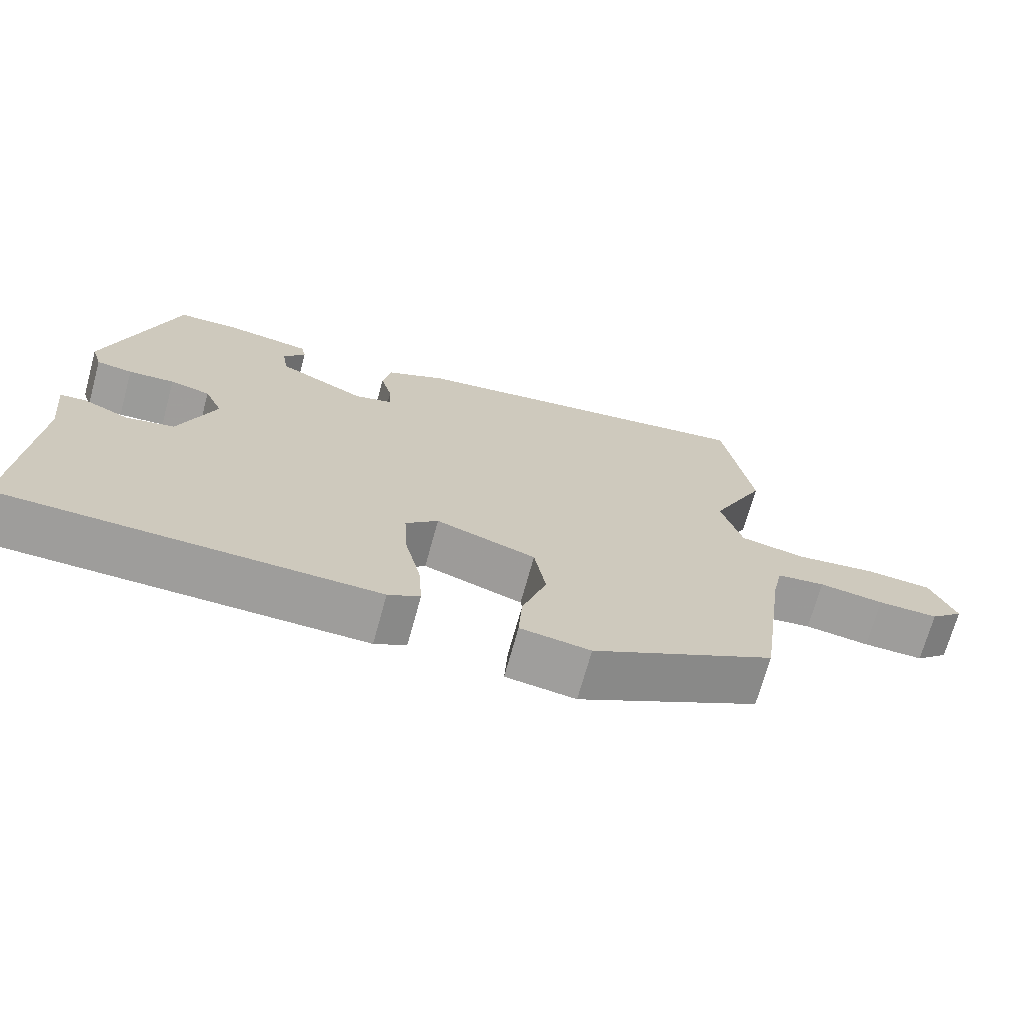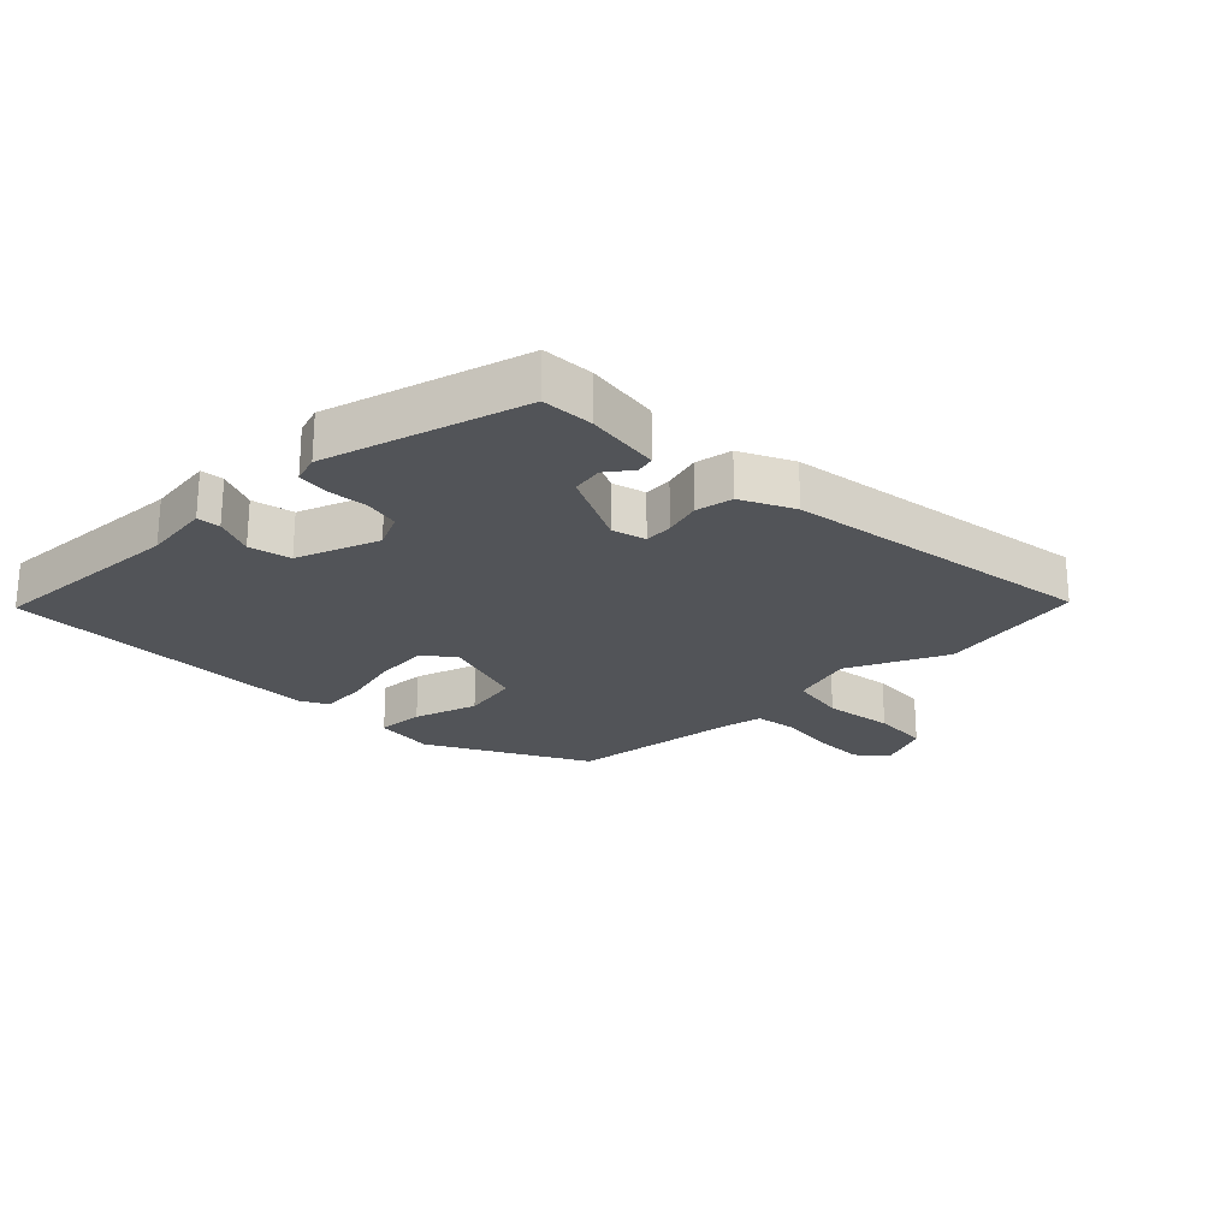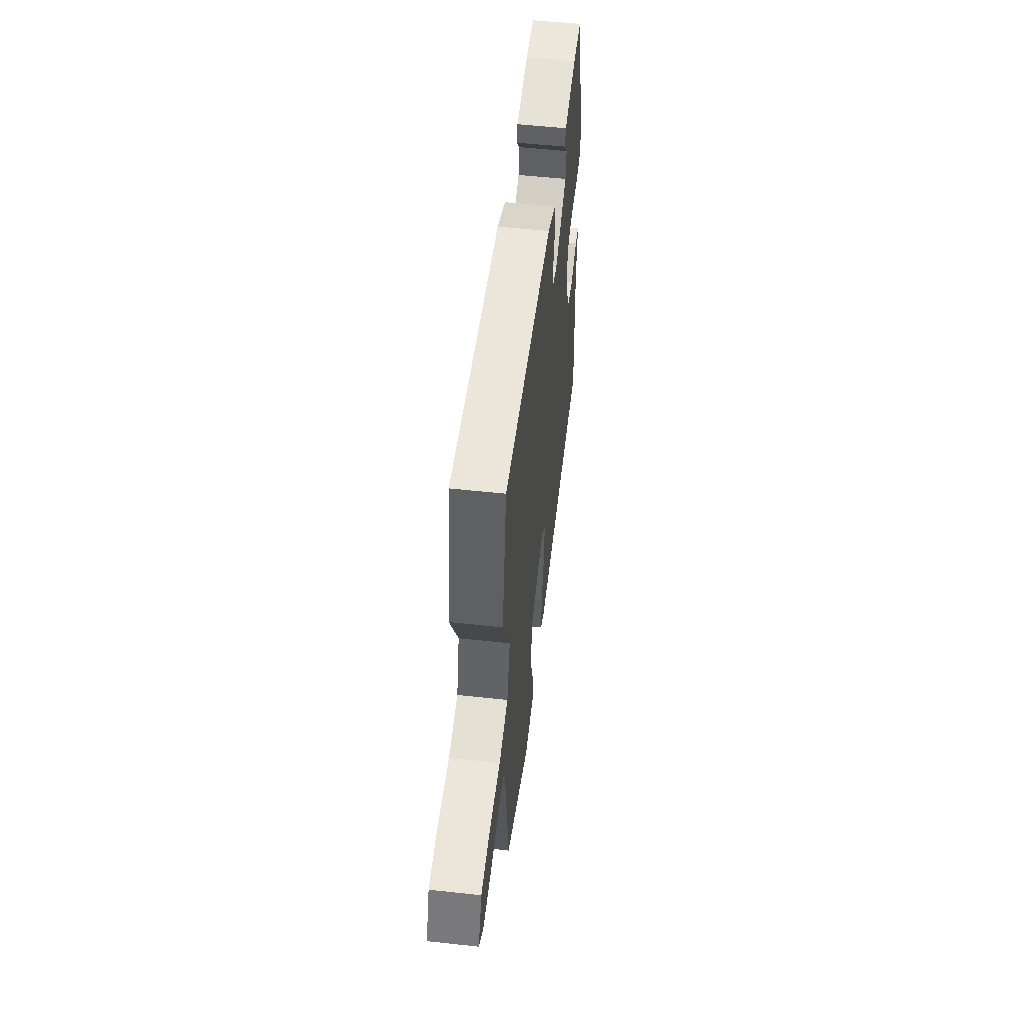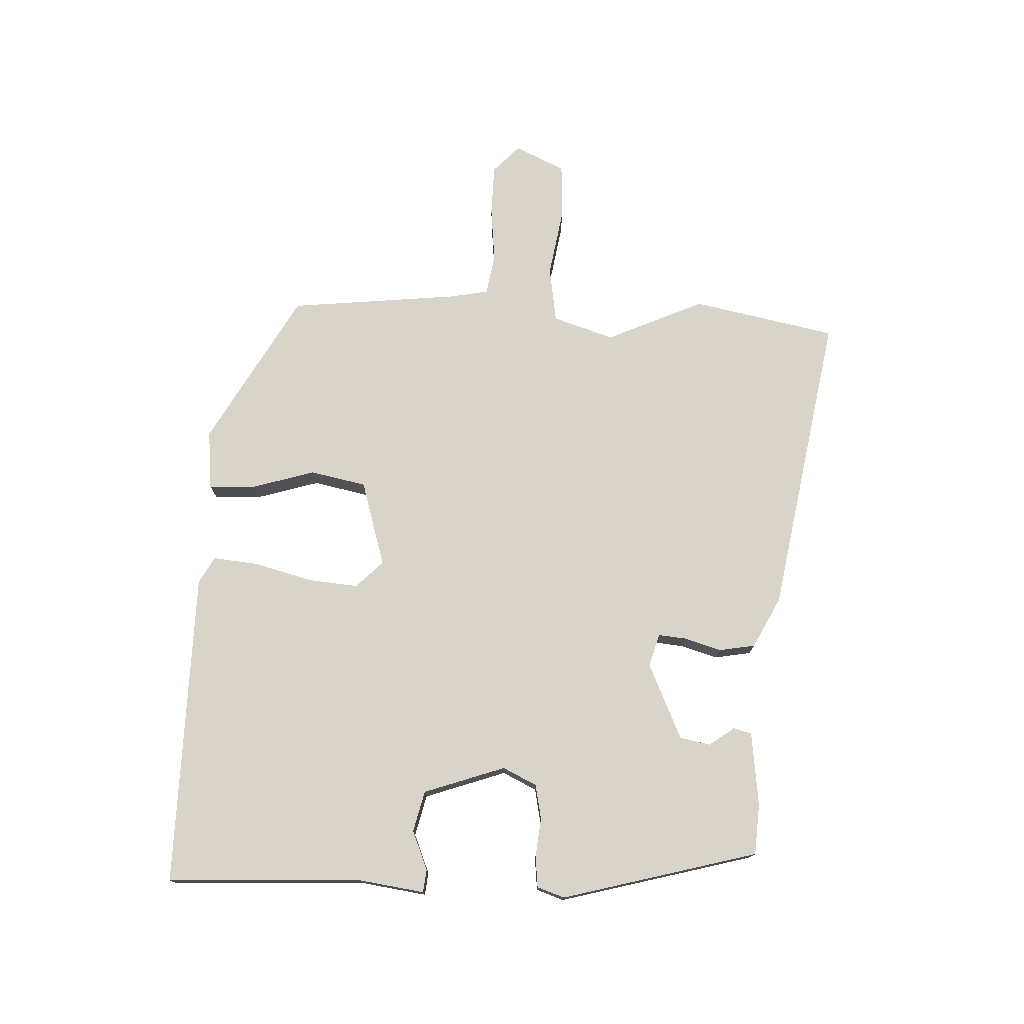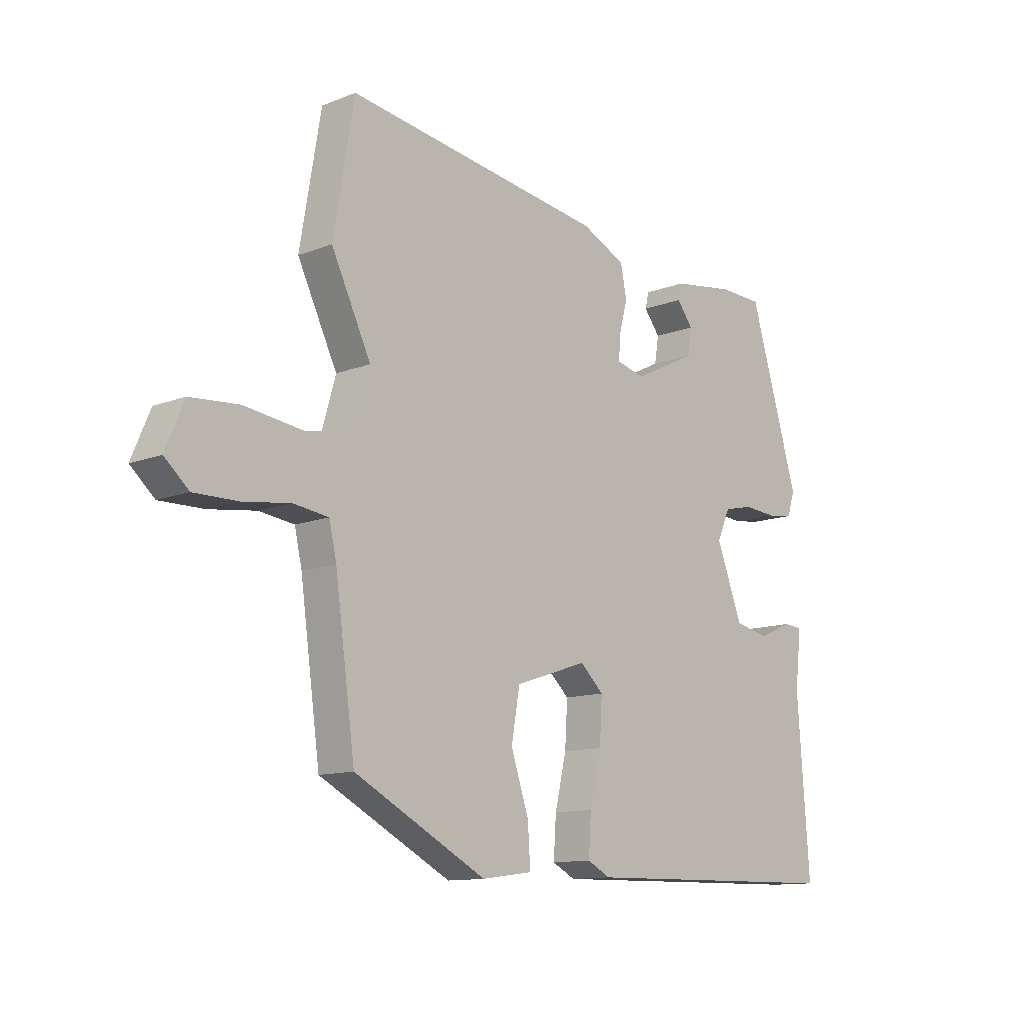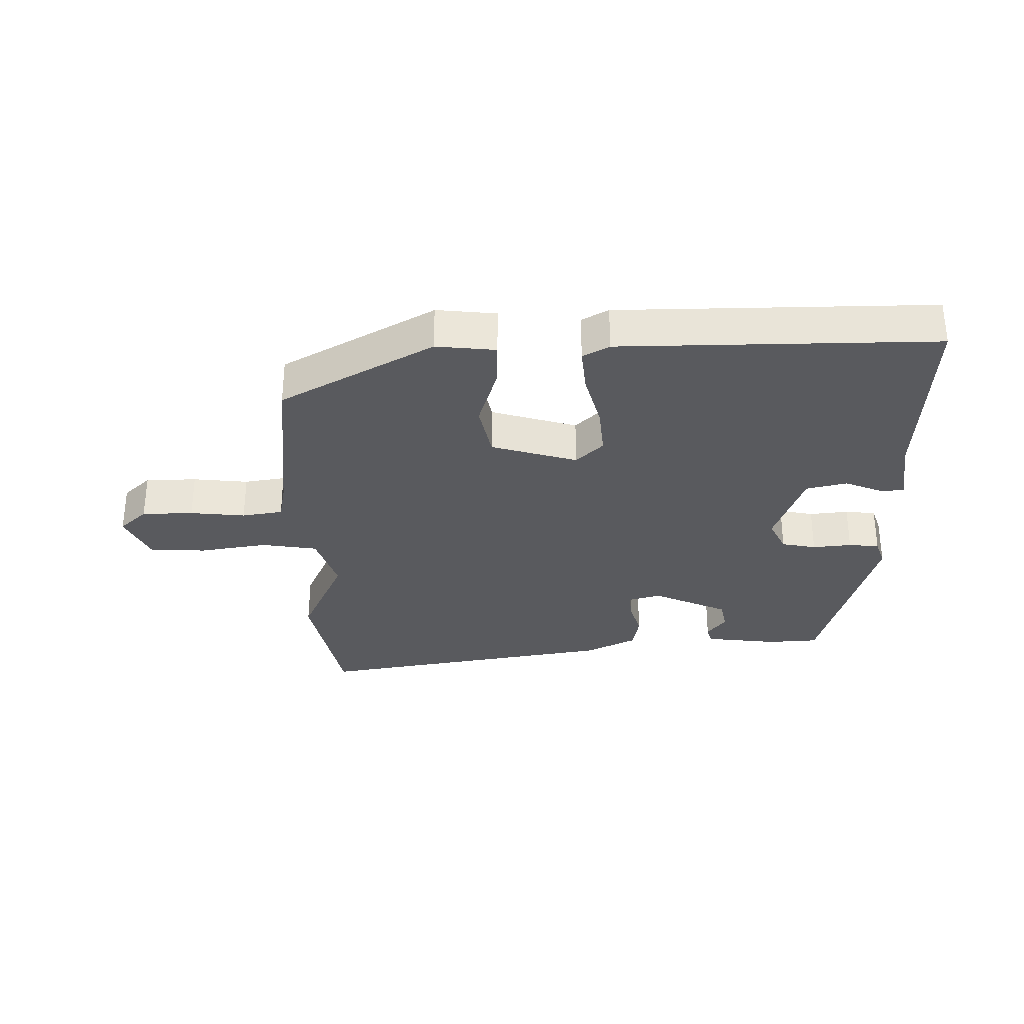
<metadata>
{"format":"obj","ext":"obj","renderer":"f3d","projection":"perspective","resolution":1024,"background":"white","views":[{"elev":-70.4,"azim":-15.4,"up":"+Z"},{"elev":-23.3,"azim":-44.8,"up":"+Y"},{"elev":54.3,"azim":96.6,"up":"+Z"},{"elev":75.3,"azim":-85.9,"up":"+Y"},{"elev":-12.0,"azim":132.9,"up":"+Z"},{"elev":-31.4,"azim":-177.5,"up":"+Y"}]}
</metadata>
<code>
v -0.566 0.07 -0.497
v -0.543 0.07 -0.178
v -0.555 0.07 -0.071
v -0.518 0.07 -0.068
v -0.455 0.07 -0.096
v -0.388 0.07 -0.082
v -0.338 0.07 0.049
v -0.363 0.07 0.105
v -0.419 0.07 0.118
v -0.483 0.07 0.113
v -0.533 0.07 0.12
v -0.547 0.07 0.165
v -0.452 0.07 0.482
v -0.369 0.07 0.485
v -0.249 0.07 0.467
v -0.242 0.07 0.437
v -0.273 0.07 0.397
v -0.265 0.07 0.347
v -0.143 0.07 0.287
v -0.089 0.07 0.301
v -0.092 0.07 0.347
v -0.108 0.07 0.407
v -0.096 0.07 0.466
v -0.012 0.07 0.506
v 0.487 0.07 0.578
v 0.527 0.07 0.342
v 0.451 0.07 0.185
v 0.48 0.07 0.084
v 0.571 0.07 0.067
v 0.683 0.07 0.082
v 0.775 0.07 0.075
v 0.81 0.07 -0.008
v 0.764 0.07 -0.049
v 0.68 0.07 -0.048
v 0.59 0.07 -0.036
v 0.523 0.07 -0.045
v 0.509 0.07 -0.108
v 0.471 0.07 -0.385
v 0.218 0.07 -0.518
v 0.121 0.07 -0.505
v 0.126 0.07 -0.429
v 0.16 0.07 -0.327
v 0.144 0.07 -0.235
v 0.005 0.07 -0.189
v -0.04 0.07 -0.231
v -0.035 0.07 -0.314
v -0.013 0.07 -0.408
v -0.008 0.07 -0.483
v -0.052 0.07 -0.506
v -0.566 0 -0.497
v -0.543 0 -0.178
v -0.555 0 -0.071
v -0.518 0 -0.068
v -0.455 0 -0.096
v -0.388 0 -0.082
v -0.338 0 0.049
v -0.363 0 0.105
v -0.419 0 0.118
v -0.483 0 0.113
v -0.533 0 0.12
v -0.547 0 0.165
v -0.452 0 0.482
v -0.369 0 0.485
v -0.249 0 0.467
v -0.242 0 0.437
v -0.273 0 0.397
v -0.265 0 0.347
v -0.143 0 0.287
v -0.089 0 0.301
v -0.092 0 0.347
v -0.108 0 0.407
v -0.096 0 0.466
v -0.012 0 0.506
v 0.487 0 0.578
v 0.527 0 0.342
v 0.451 0 0.185
v 0.48 0 0.084
v 0.571 0 0.067
v 0.683 0 0.082
v 0.775 0 0.075
v 0.81 0 -0.008
v 0.764 0 -0.049
v 0.68 0 -0.048
v 0.59 0 -0.036
v 0.523 0 -0.045
v 0.509 0 -0.108
v 0.471 0 -0.385
v 0.218 0 -0.518
v 0.121 0 -0.505
v 0.126 0 -0.429
v 0.16 0 -0.327
v 0.144 0 -0.235
v 0.005 0 -0.189
v -0.04 0 -0.231
v -0.035 0 -0.314
v -0.013 0 -0.408
v -0.008 0 -0.483
v -0.052 0 -0.506
f 46 47 48 49
f 45 46 49 1
f 44 45 1 2
f 39 40 41 42
f 37 38 39 42
f 36 37 42 43
f 32 33 34 35
f 30 31 32 35
f 29 30 35 36
f 28 29 36 43
f 24 25 26 27
f 21 22 23 24
f 20 21 24 27
f 19 20 27 28
f 14 15 16 17
f 14 17 18
f 13 14 18
f 12 13 18
f 9 10 11 12
f 8 9 12 18
f 7 8 18 19
f 2 3 4 5
f 44 2 5 6
f 19 28 43 44
f 6 7 19 44
f 98 97 96 95
f 50 98 95 94
f 51 50 94 93
f 91 90 89 88
f 91 88 87 86
f 92 91 86 85
f 84 83 82 81
f 84 81 80 79
f 85 84 79 78
f 92 85 78 77
f 76 75 74 73
f 73 72 71 70
f 76 73 70 69
f 77 76 69 68
f 66 65 64 63
f 67 66 63
f 67 63 62
f 67 62 61
f 61 60 59 58
f 67 61 58 57
f 68 67 57 56
f 54 53 52 51
f 55 54 51 93
f 93 92 77 68
f 93 68 56 55
f 1 50 51 2
f 2 51 52 3
f 3 52 53 4
f 4 53 54 5
f 5 54 55 6
f 6 55 56 7
f 7 56 57 8
f 8 57 58 9
f 9 58 59 10
f 10 59 60 11
f 11 60 61 12
f 12 61 62 13
f 13 62 63 14
f 14 63 64 15
f 15 64 65 16
f 16 65 66 17
f 17 66 67 18
f 18 67 68 19
f 19 68 69 20
f 20 69 70 21
f 21 70 71 22
f 22 71 72 23
f 23 72 73 24
f 24 73 74 25
f 25 74 75 26
f 26 75 76 27
f 27 76 77 28
f 28 77 78 29
f 29 78 79 30
f 30 79 80 31
f 31 80 81 32
f 32 81 82 33
f 33 82 83 34
f 34 83 84 35
f 35 84 85 36
f 36 85 86 37
f 37 86 87 38
f 38 87 88 39
f 39 88 89 40
f 40 89 90 41
f 41 90 91 42
f 42 91 92 43
f 43 92 93 44
f 44 93 94 45
f 45 94 95 46
f 46 95 96 47
f 47 96 97 48
f 48 97 98 49
f 49 98 50 1

</code>
